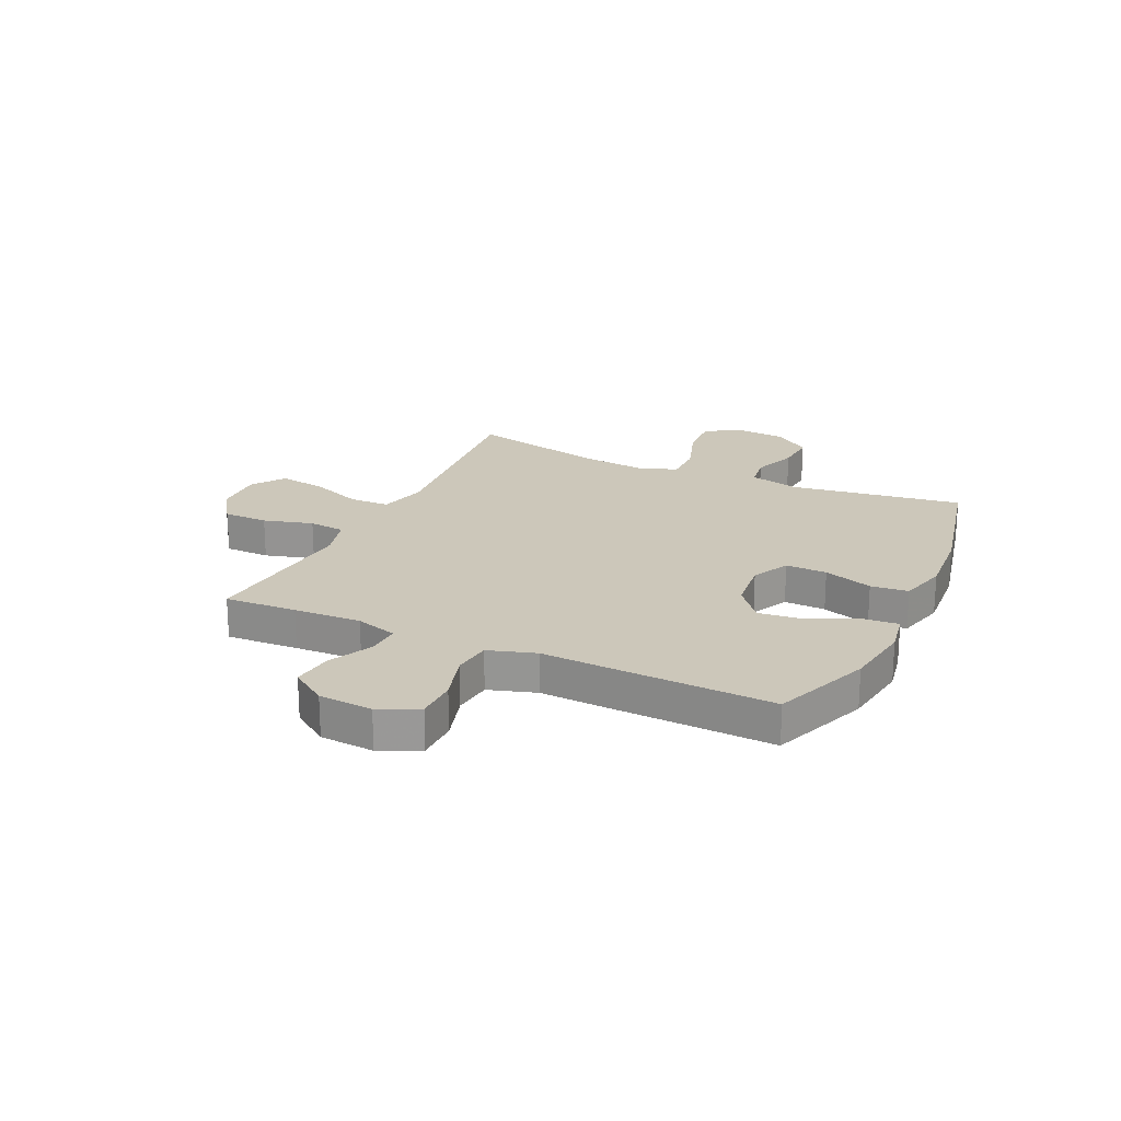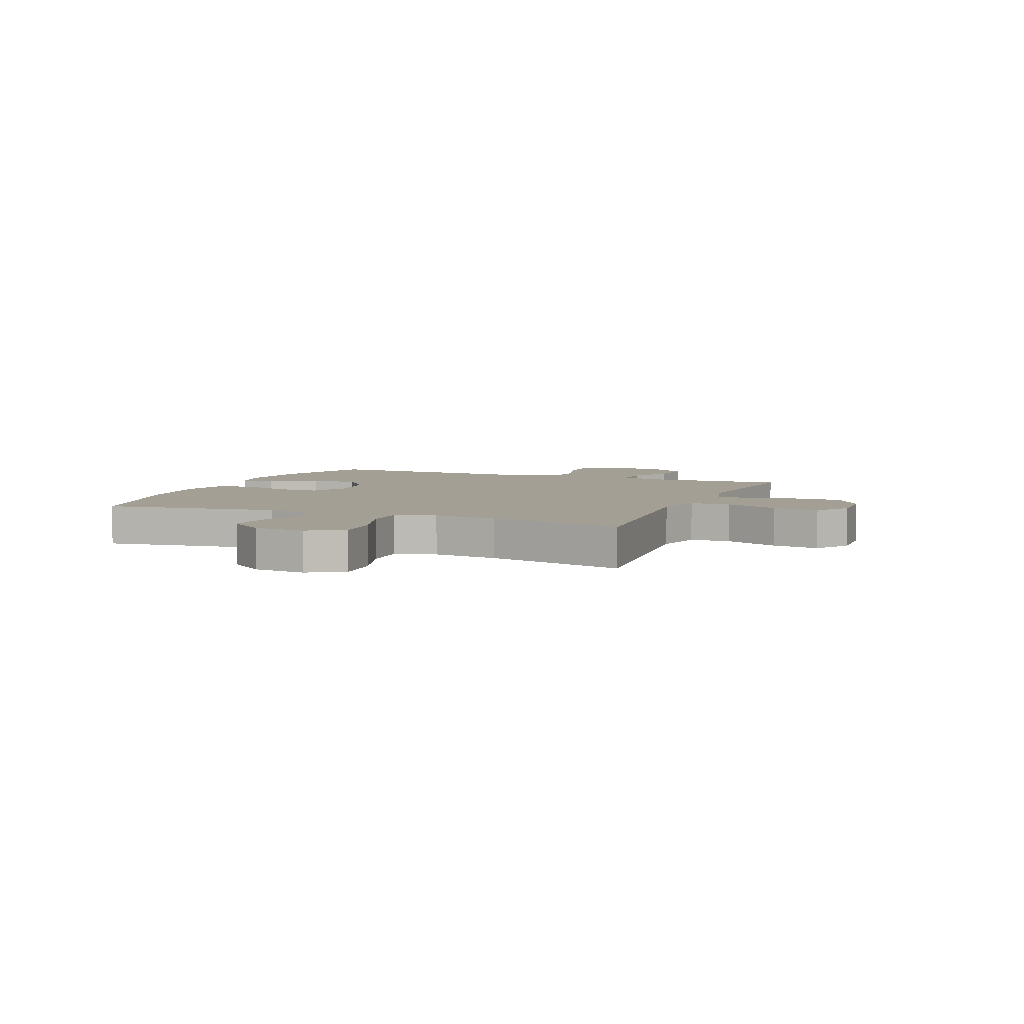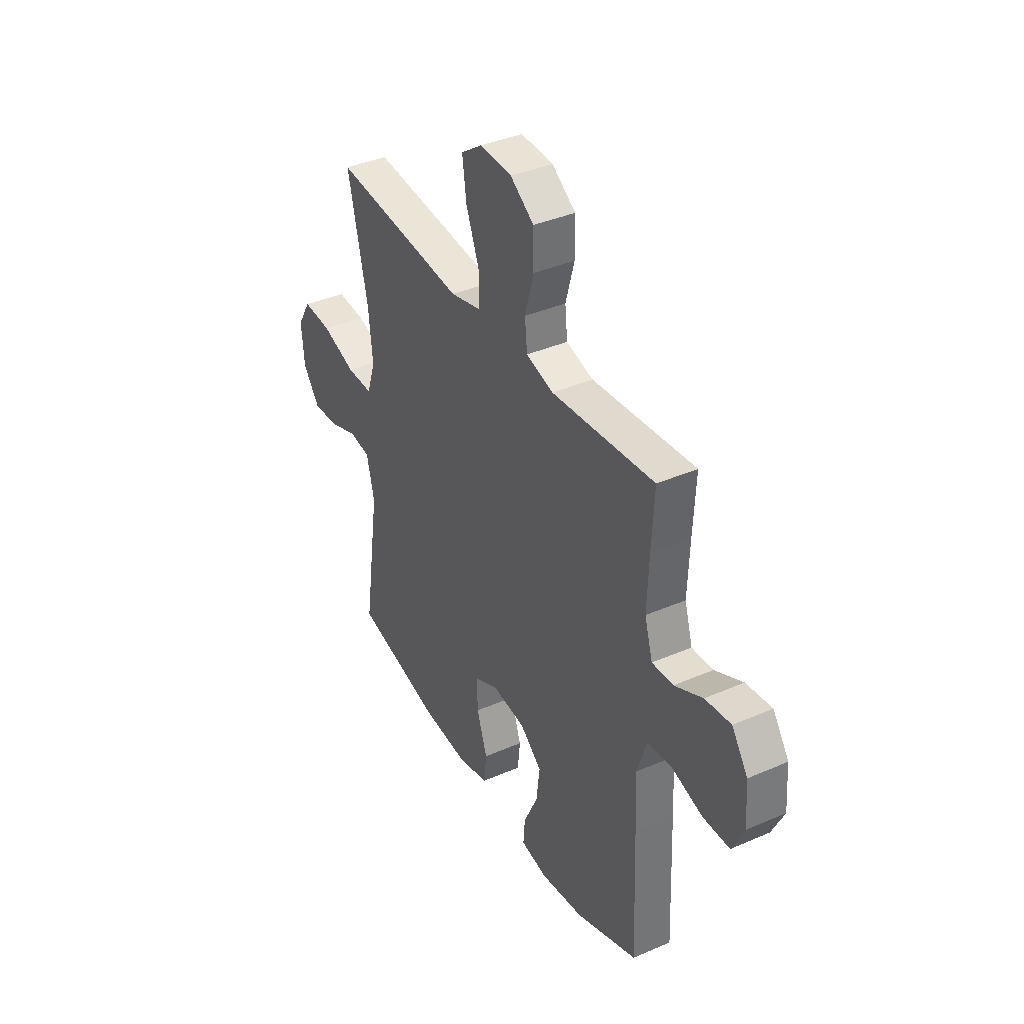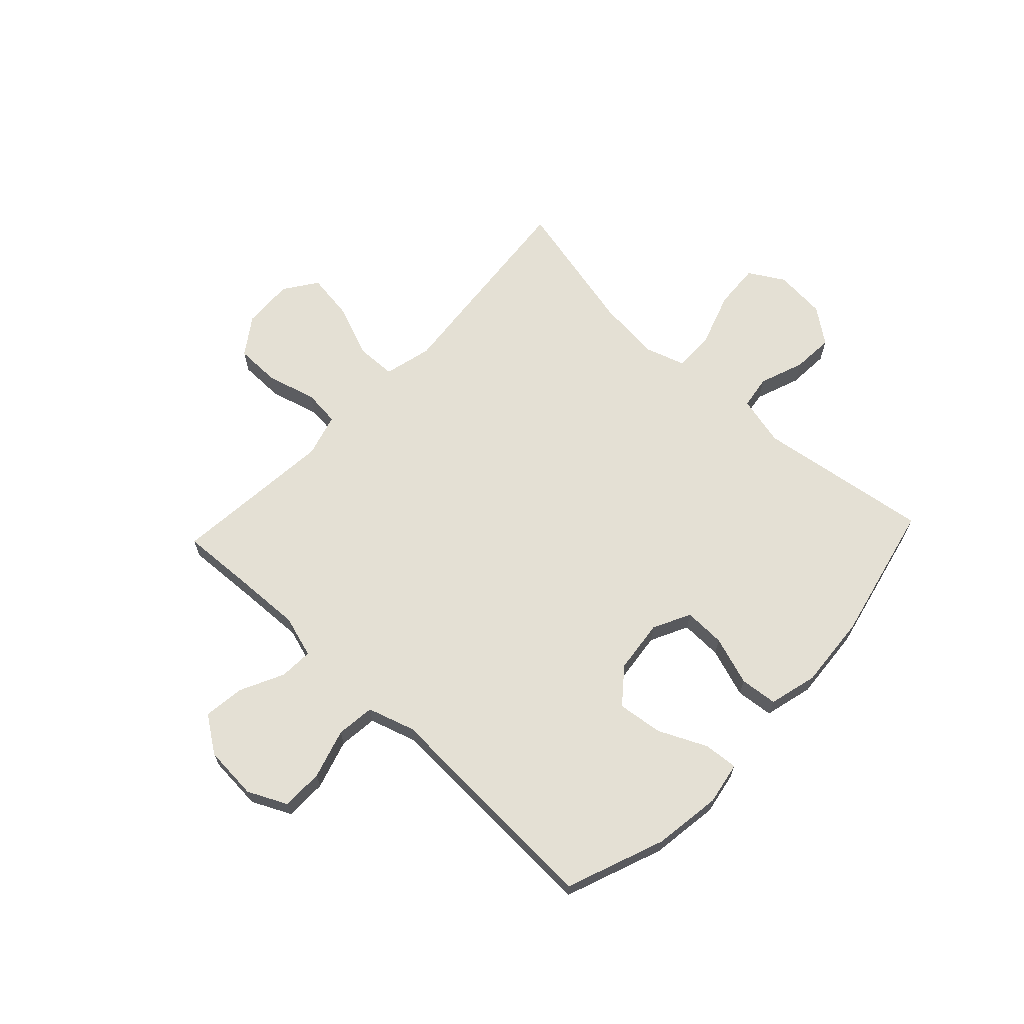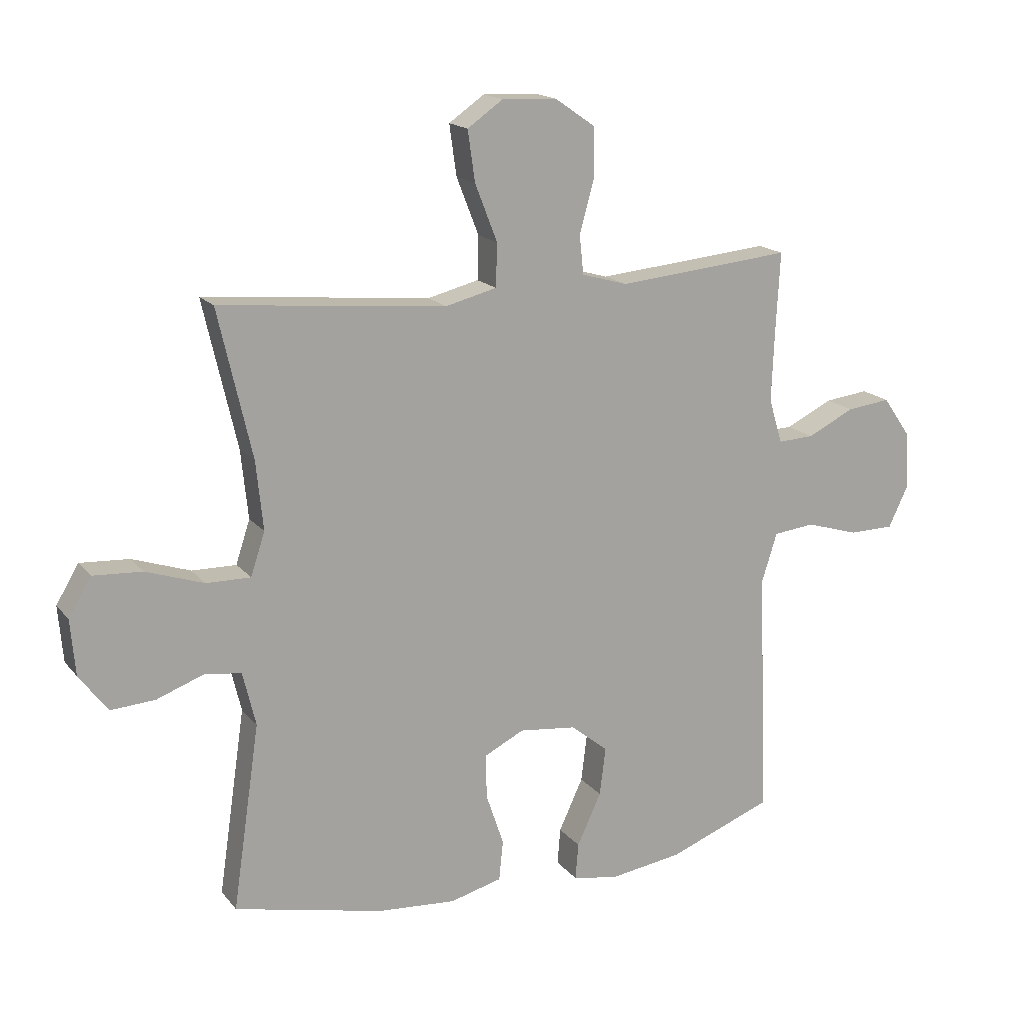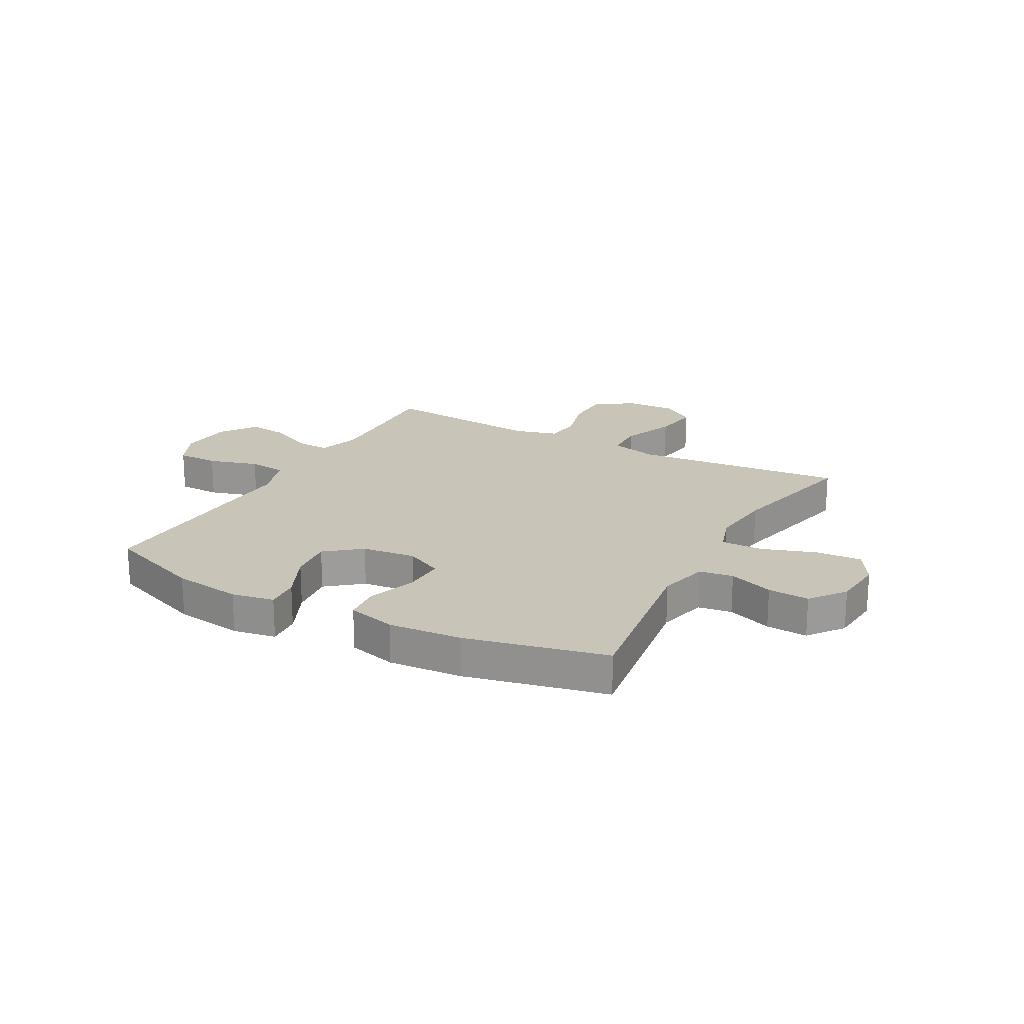
<metadata>
{"format":"obj","ext":"obj","renderer":"f3d","projection":"perspective","resolution":1024,"background":"white","views":[{"elev":21.3,"azim":115.0,"up":"+Y"},{"elev":5.5,"azim":-67.8,"up":"+Y"},{"elev":38.4,"azim":61.2,"up":"+Z"},{"elev":66.1,"azim":133.2,"up":"+Y"},{"elev":16.7,"azim":-25.6,"up":"+Z"},{"elev":20.2,"azim":-151.3,"up":"+Y"}]}
</metadata>
<code>
v -0.5 0.07 0.5
v -0.253 0.07 0.477
v -0.117 0.07 0.464
v -0.03 0.07 0.486
v -0.028 0.07 0.559
v -0.066 0.07 0.656
v -0.078 0.07 0.741
v -0.018 0.07 0.783
v 0.075 0.07 0.779
v 0.143 0.07 0.732
v 0.144 0.07 0.65
v 0.119 0.07 0.56
v 0.126 0.07 0.494
v 0.204 0.07 0.472
v 0.322 0.07 0.483
v 0.5 0.07 0.5
v 0.493 0.07 0.369
v 0.488 0.07 0.246
v 0.511 0.07 0.17
v 0.572 0.07 0.173
v 0.652 0.07 0.212
v 0.726 0.07 0.221
v 0.772 0.07 0.155
v 0.779 0.07 0.057
v 0.745 0.07 -0.014
v 0.669 0.07 -0.015
v 0.579 0.07 0.012
v 0.509 0.07 0.004
v 0.482 0.07 -0.082
v 0.488 0.07 -0.21
v 0.5 0.07 -0.5
v 0.322 0.07 -0.568
v 0.198 0.07 -0.586
v 0.121 0.07 -0.572
v 0.126 0.07 -0.51
v 0.167 0.07 -0.422
v 0.177 0.07 -0.34
v 0.114 0.07 -0.289
v 0.017 0.07 -0.278
v -0.051 0.07 -0.312
v -0.049 0.07 -0.387
v -0.019 0.07 -0.476
v -0.026 0.07 -0.544
v -0.114 0.07 -0.567
v -0.247 0.07 -0.557
v -0.5 0.07 -0.5
v -0.454 0.07 -0.186
v -0.476 0.07 -0.095
v -0.537 0.07 -0.086
v -0.618 0.07 -0.116
v -0.693 0.07 -0.121
v -0.741 0.07 -0.057
v -0.749 0.07 0.037
v -0.711 0.07 0.101
v -0.628 0.07 0.096
v -0.53 0.07 0.063
v -0.455 0.07 0.062
v -0.431 0.07 0.135
v -0.443 0.07 0.251
v -0.5 0 0.5
v -0.253 0 0.477
v -0.117 0 0.464
v -0.03 0 0.486
v -0.028 0 0.559
v -0.066 0 0.656
v -0.078 0 0.741
v -0.018 0 0.783
v 0.075 0 0.779
v 0.143 0 0.732
v 0.144 0 0.65
v 0.119 0 0.56
v 0.126 0 0.494
v 0.204 0 0.472
v 0.322 0 0.483
v 0.5 0 0.5
v 0.493 0 0.369
v 0.488 0 0.246
v 0.511 0 0.17
v 0.572 0 0.173
v 0.652 0 0.212
v 0.726 0 0.221
v 0.772 0 0.155
v 0.779 0 0.057
v 0.745 0 -0.014
v 0.669 0 -0.015
v 0.579 0 0.012
v 0.509 0 0.004
v 0.482 0 -0.082
v 0.488 0 -0.21
v 0.5 0 -0.5
v 0.322 0 -0.568
v 0.198 0 -0.586
v 0.121 0 -0.572
v 0.126 0 -0.51
v 0.167 0 -0.422
v 0.177 0 -0.34
v 0.114 0 -0.289
v 0.017 0 -0.278
v -0.051 0 -0.312
v -0.049 0 -0.387
v -0.019 0 -0.476
v -0.026 0 -0.544
v -0.114 0 -0.567
v -0.247 0 -0.557
v -0.5 0 -0.5
v -0.454 0 -0.186
v -0.476 0 -0.095
v -0.537 0 -0.086
v -0.618 0 -0.116
v -0.693 0 -0.121
v -0.741 0 -0.057
v -0.749 0 0.037
v -0.711 0 0.101
v -0.628 0 0.096
v -0.53 0 0.063
v -0.455 0 0.062
v -0.431 0 0.135
v -0.443 0 0.251
f 53 54 55 56
f 53 56 57
f 52 53 57
f 49 50 51 52
f 49 52 57
f 48 49 57
f 47 48 57 58
f 45 46 47
f 44 45 47 58
f 41 42 43 44
f 40 41 44 58
f 33 34 35 36
f 33 36 37
f 32 33 37
f 29 30 31 32
f 28 29 32 37
f 24 25 26 27
f 24 27 28
f 23 24 28
f 20 21 22 23
f 19 20 23 28
f 18 19 28 37
f 15 16 17
f 14 15 17 18
f 13 14 18 37
f 9 10 11 12
f 5 6 7 8
f 4 5 8 9
f 59 1 2 3
f 59 3 4
f 39 40 58 59
f 38 39 59 4
f 12 13 37 38
f 4 9 12 38
f 115 114 113 112
f 116 115 112
f 116 112 111
f 111 110 109 108
f 116 111 108
f 116 108 107
f 117 116 107 106
f 106 105 104
f 117 106 104 103
f 103 102 101 100
f 117 103 100 99
f 95 94 93 92
f 96 95 92
f 96 92 91
f 91 90 89 88
f 96 91 88 87
f 86 85 84 83
f 87 86 83
f 87 83 82
f 82 81 80 79
f 87 82 79 78
f 96 87 78 77
f 76 75 74
f 77 76 74 73
f 96 77 73 72
f 71 70 69 68
f 67 66 65 64
f 68 67 64 63
f 62 61 60 118
f 63 62 118
f 118 117 99 98
f 63 118 98 97
f 97 96 72 71
f 97 71 68 63
f 1 60 61 2
f 2 61 62 3
f 3 62 63 4
f 4 63 64 5
f 5 64 65 6
f 6 65 66 7
f 7 66 67 8
f 8 67 68 9
f 9 68 69 10
f 10 69 70 11
f 11 70 71 12
f 12 71 72 13
f 13 72 73 14
f 14 73 74 15
f 15 74 75 16
f 16 75 76 17
f 17 76 77 18
f 18 77 78 19
f 19 78 79 20
f 20 79 80 21
f 21 80 81 22
f 22 81 82 23
f 23 82 83 24
f 24 83 84 25
f 25 84 85 26
f 26 85 86 27
f 27 86 87 28
f 28 87 88 29
f 29 88 89 30
f 30 89 90 31
f 31 90 91 32
f 32 91 92 33
f 33 92 93 34
f 34 93 94 35
f 35 94 95 36
f 36 95 96 37
f 37 96 97 38
f 38 97 98 39
f 39 98 99 40
f 40 99 100 41
f 41 100 101 42
f 42 101 102 43
f 43 102 103 44
f 44 103 104 45
f 45 104 105 46
f 46 105 106 47
f 47 106 107 48
f 48 107 108 49
f 49 108 109 50
f 50 109 110 51
f 51 110 111 52
f 52 111 112 53
f 53 112 113 54
f 54 113 114 55
f 55 114 115 56
f 56 115 116 57
f 57 116 117 58
f 58 117 118 59
f 59 118 60 1

</code>
